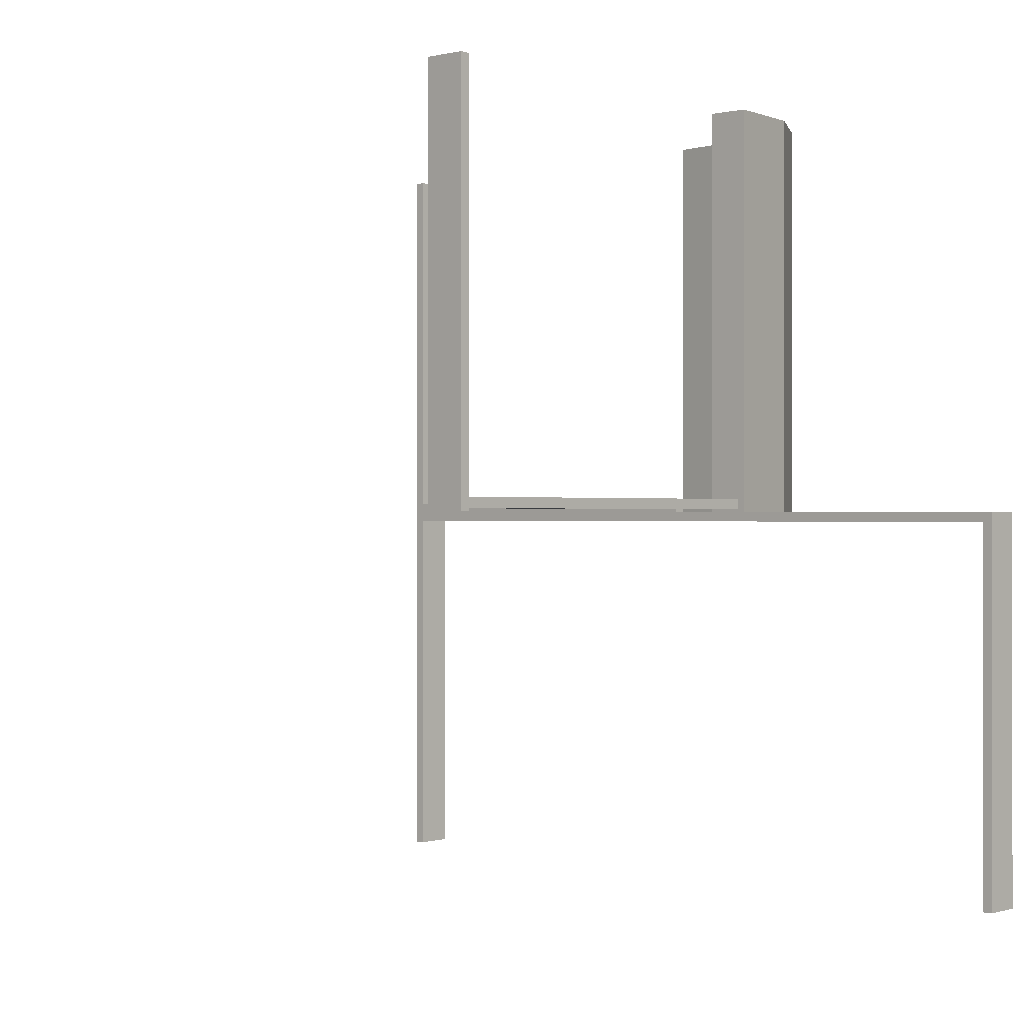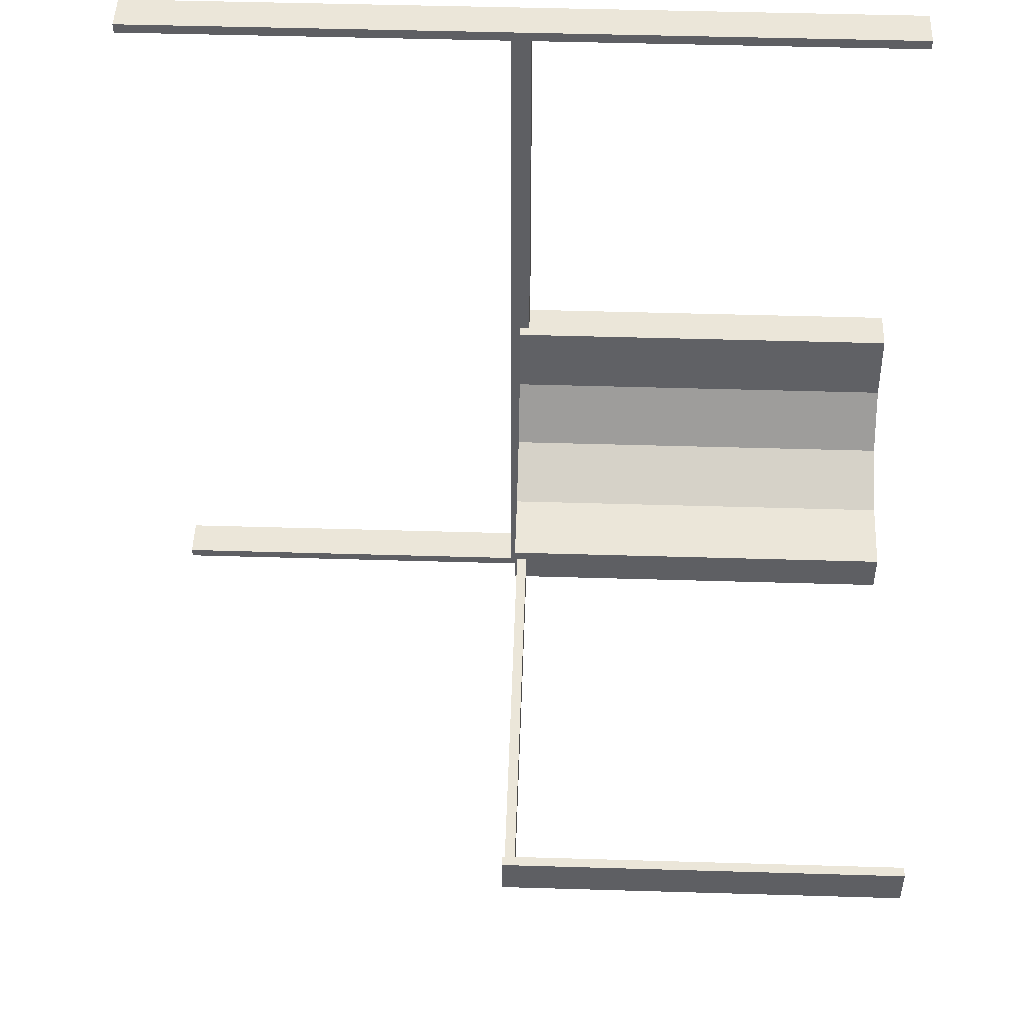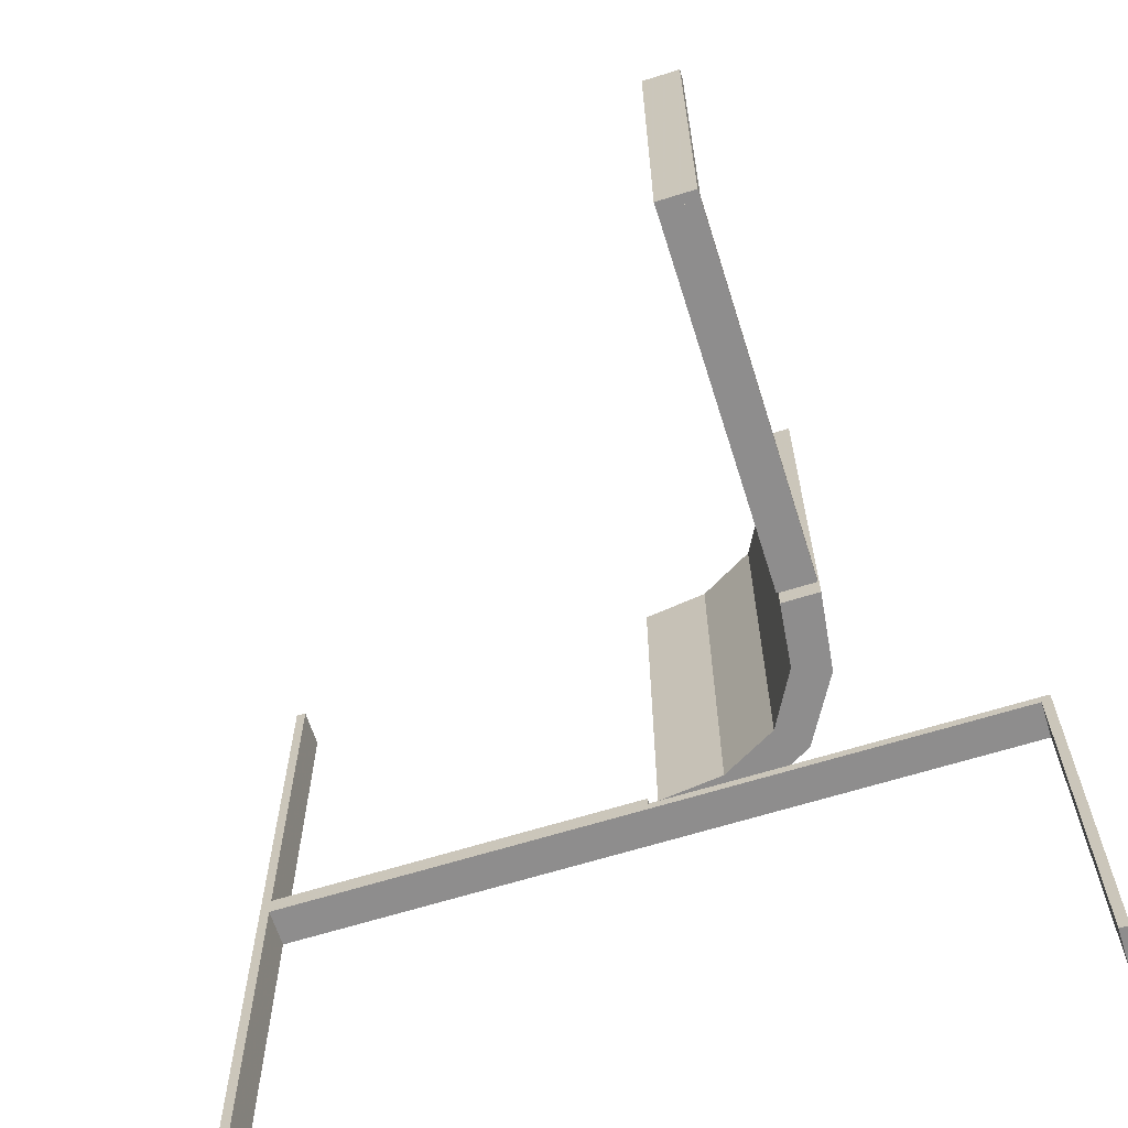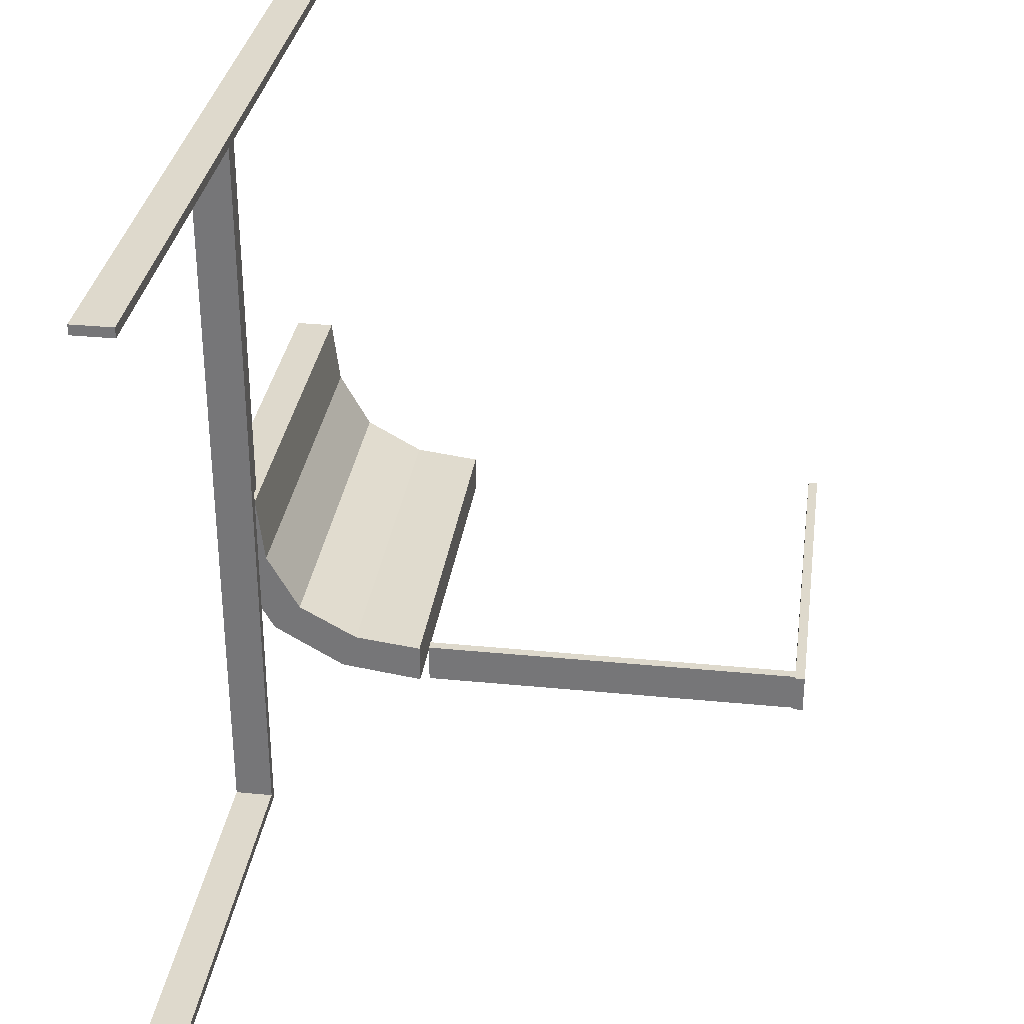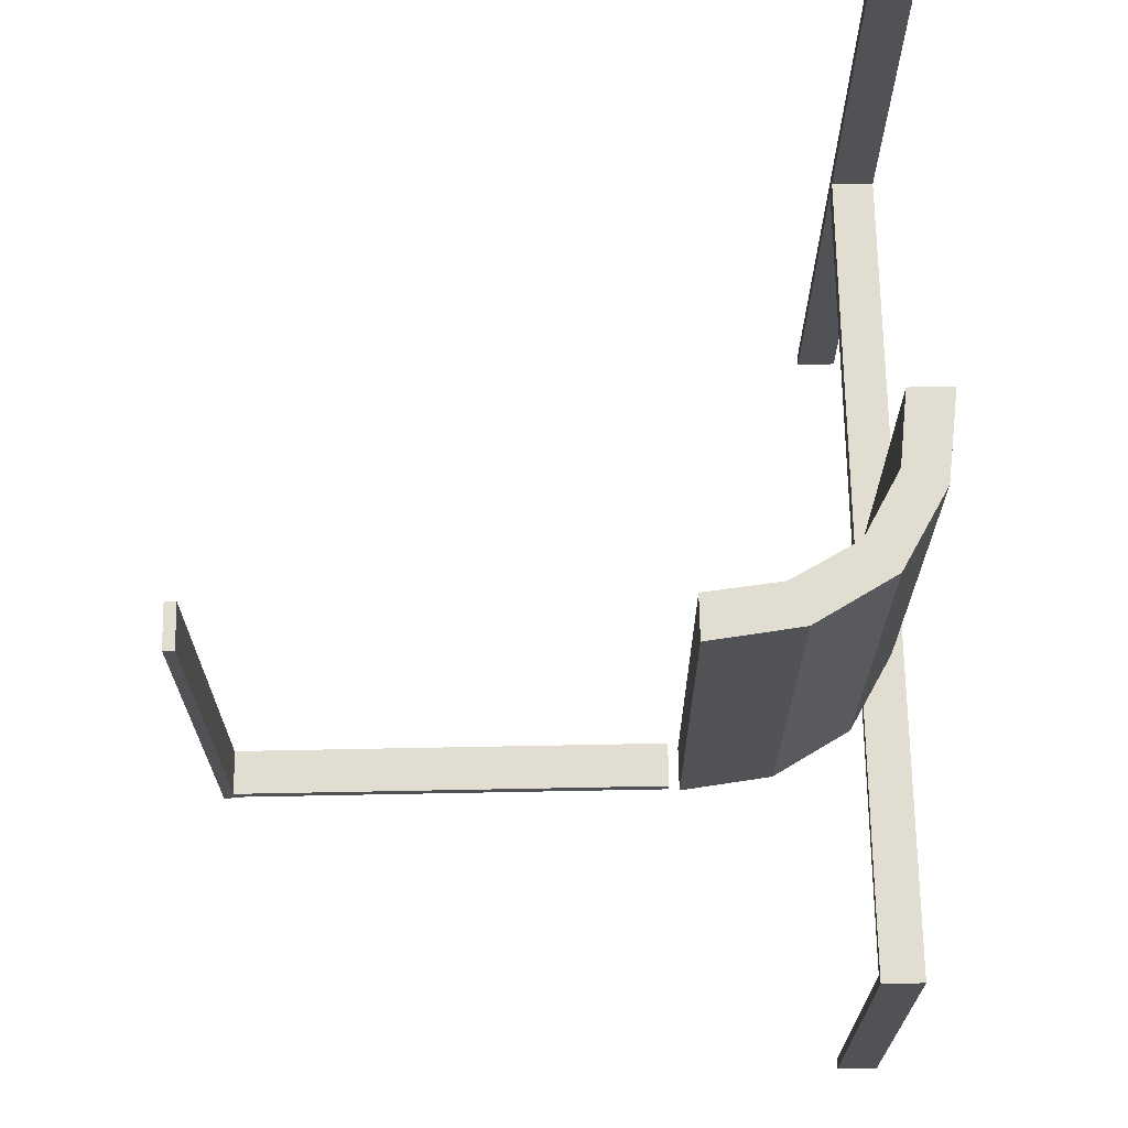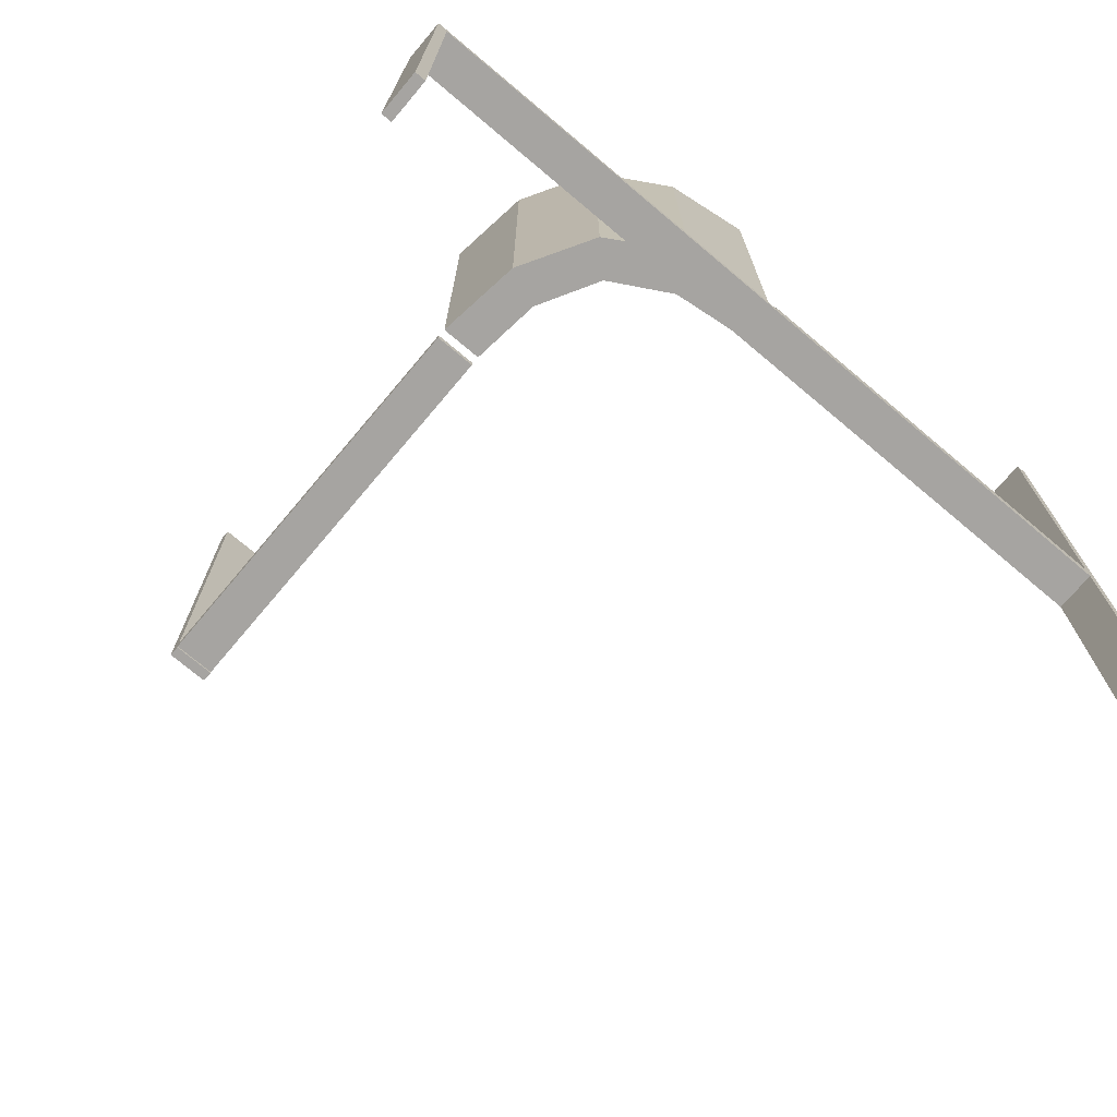
<metadata>
{"format":"obj","ext":"obj","renderer":"f3d","projection":"perspective","resolution":1024,"background":"white","views":[{"elev":-0.1,"azim":-47.9,"up":"+Z"},{"elev":48.5,"azim":-88.1,"up":"+Y"},{"elev":-64.7,"azim":-72.5,"up":"+Z"},{"elev":31.9,"azim":-172.1,"up":"+Y"},{"elev":68.8,"azim":-1.1,"up":"+Z"},{"elev":-73.5,"azim":49.9,"up":"+Z"}]}
</metadata>
<code>
v 0 -0.275 0.01589
v 0 -0.275 0.003388
v 0 -0.225 0.01589
v 0 -0.225 0.003388
v 0.2145 -0.09953 0
v 0.2145 -0.09953 0.5
v 0.1174 -0.2617 0
v 0.1174 -0.2617 0.5
v 0.1729 -0.1737 0
v 0.1729 -0.1737 0.25
v 0.1729 -0.1737 0.5
v -0.4875 -0.275 0
v -0.4875 -0.275 0.5
v -0.4875 -0.225 0
v -0.4875 -0.225 0.5
v 0.01215 -0.2757 0
v 0.01215 -0.2757 0.5
v 0.01215 -0.2257 0
v 0.01215 -0.2257 0.5
v 0.09804 -0.2154 0
v 0.09804 -0.2154 0.5
v -0.5 -0.275 0
v -0.5 -0.275 0.01589
v -0.5 -0.275 0.003388
v -0.5 -0.275 0.5
v -0.5 -0.225 0
v -0.5 -0.225 0.01589
v -0.5 -0.225 0.003388
v -0.5 -0.225 0.5
v 0.225 -0.01322 0
v 0.225 -0.01322 0.5
v 0.225 0 0
v 0.225 0 -0.0125
v 0.225 0 0.0125
v 0.225 -0.4875 0
v 0.225 -0.4875 -0.5
v 0.225 -0.5 0
v 0.225 -0.5 -0.0125
v 0.225 -0.5 -0.5
v 0.225 0.5 0
v 0.225 0.5 -0.0125
v 0.225 0.5 -0.5
v 0.225 0.5 0.5
v 0.225 0.5 0.0125
v 0.225 0.4875 0
v 0.225 0.4875 -0.5
v 0.225 0.4875 0.5
v 0.2082 -0.209 0
v 0.2082 -0.209 0.25
v 0.2082 -0.209 0.5
v 0.275 -0.01322 0
v 0.275 -0.01322 0.5
v 0.275 0 0
v 0.275 0 -0.0125
v 0.275 0 0.0125
v 0.275 -0.4875 0
v 0.275 -0.4875 -0.5
v 0.275 -0.5 0
v 0.275 -0.5 -0.0125
v 0.275 -0.5 -0.5
v 0.275 0.5 0
v 0.275 0.5 -0.0125
v 0.275 0.5 -0.5
v 0.275 0.5 0.5
v 0.275 0.5 0.0125
v 0.275 0.4875 0
v 0.275 0.4875 -0.5
v 0.275 0.4875 0.5
v 0.261 -0.1182 0
v 0.261 -0.1182 0.5
f 28 24 23
f 1 23 24
f 3 27 23
f 4 28 27
f 2 24 28
f 4 3 1
f 28 23 27
f 1 24 2
f 3 23 1
f 4 27 3
f 2 28 4
f 4 1 2
f 29 25 13
f 12 13 25
f 14 15 13
f 26 29 15
f 22 25 29
f 26 14 12
f 29 13 15
f 12 25 22
f 14 13 12
f 26 15 14
f 22 29 26
f 26 12 22
f 21 8 17
f 17 19 21
f 8 21 11
f 11 50 8
f 11 6 70
f 31 52 6
f 70 6 52
f 50 11 70
f 8 50 49
f 7 49 48
f 17 8 7
f 49 7 8
f 51 69 70
f 70 69 49
f 49 69 48
f 50 70 49
f 30 51 52
f 6 11 10
f 5 10 9
f 31 6 5
f 10 5 6
f 18 20 21
f 21 20 10
f 10 20 9
f 11 21 10
f 16 18 19
f 20 16 7
f 16 20 18
f 7 9 20
f 9 7 48
f 9 69 5
f 30 5 51
f 69 51 5
f 48 69 9
f 17 7 16
f 51 70 52
f 30 52 31
f 31 5 30
f 18 21 19
f 16 19 17
f 54 33 38
f 37 58 59
f 32 37 38
f 53 32 33
f 58 53 54
f 53 58 37
f 54 38 59
f 37 59 38
f 32 38 33
f 53 33 54
f 58 54 59
f 53 37 32
f 60 39 37
f 35 56 58
f 36 35 37
f 57 36 39
f 56 57 60
f 57 56 35
f 60 37 58
f 35 58 37
f 36 37 39
f 57 39 60
f 56 60 58
f 57 35 36
f 54 33 41
f 40 61 62
f 32 40 41
f 53 32 33
f 61 53 54
f 53 61 40
f 54 41 62
f 40 62 41
f 32 41 33
f 53 33 54
f 61 54 62
f 53 40 32
f 63 42 40
f 45 66 61
f 46 45 40
f 67 46 42
f 66 67 63
f 67 66 45
f 63 40 61
f 45 61 40
f 46 40 42
f 67 42 63
f 66 63 61
f 67 45 46
f 55 34 44
f 40 61 65
f 32 40 44
f 53 32 34
f 61 53 55
f 53 61 40
f 55 44 65
f 40 65 44
f 32 44 34
f 53 34 55
f 61 55 65
f 53 40 32
f 64 43 40
f 45 66 61
f 47 45 40
f 68 47 43
f 66 68 64
f 68 66 45
f 64 40 61
f 45 61 40
f 47 40 43
f 68 43 64
f 66 64 61
f 68 45 47

</code>
